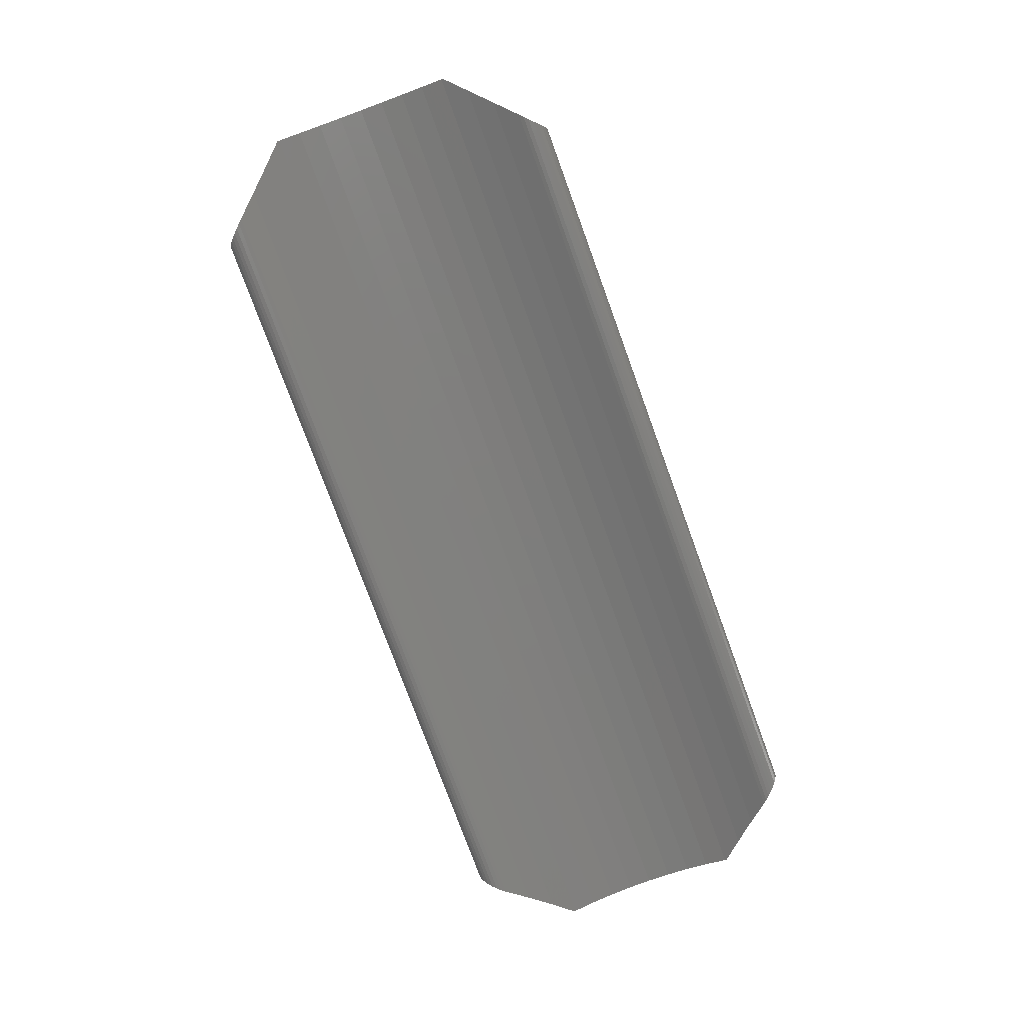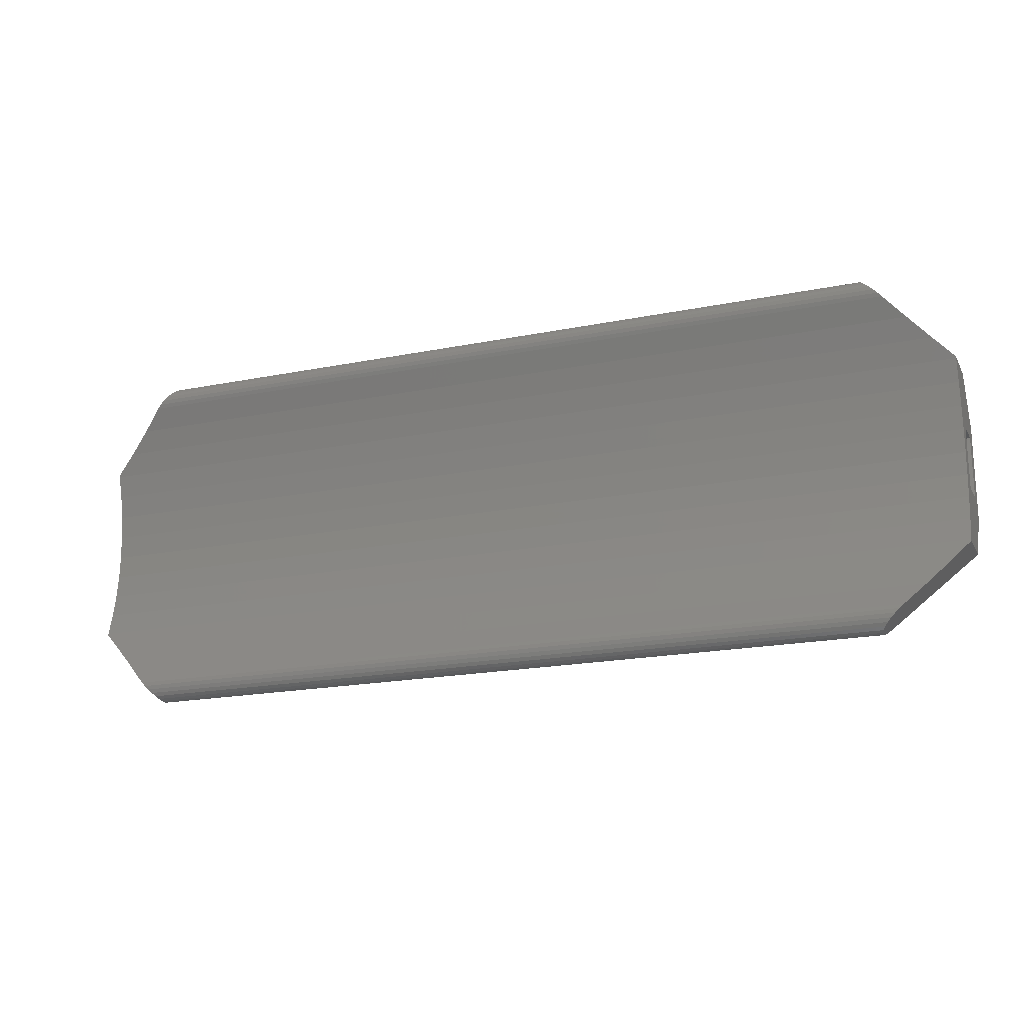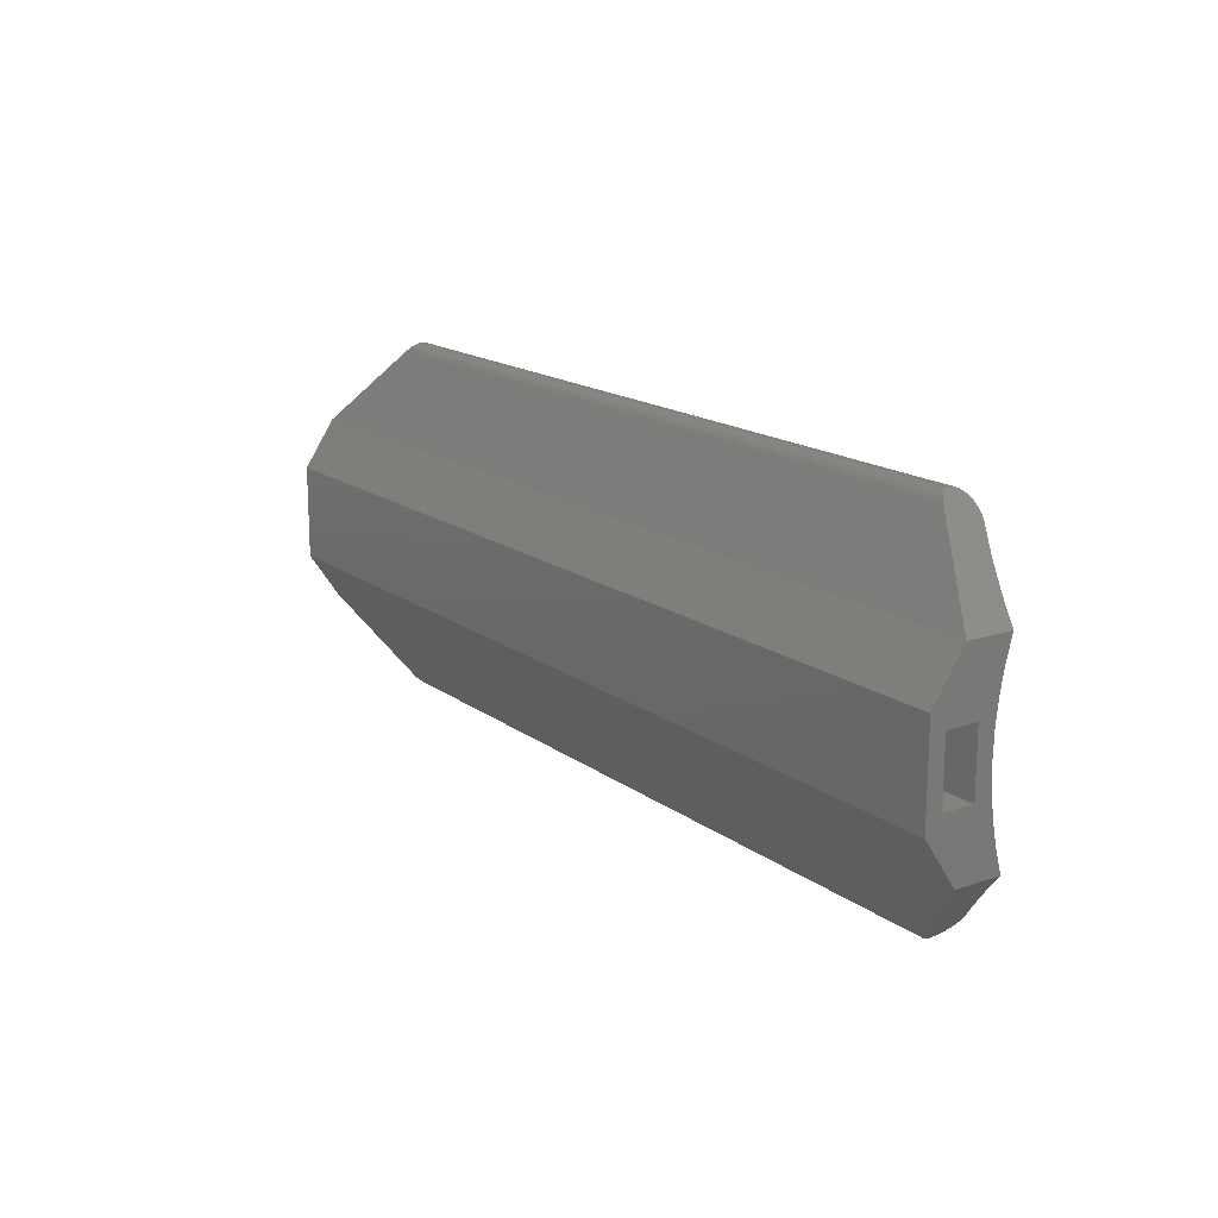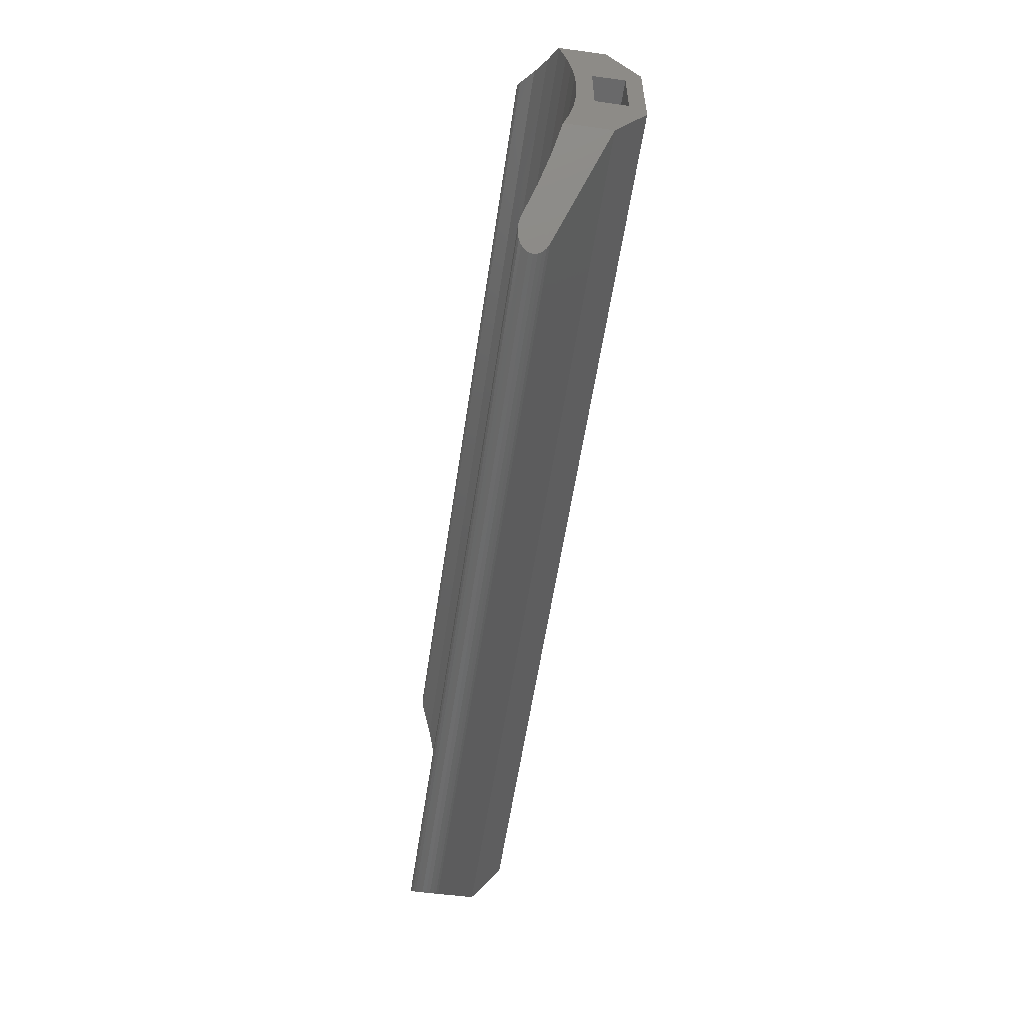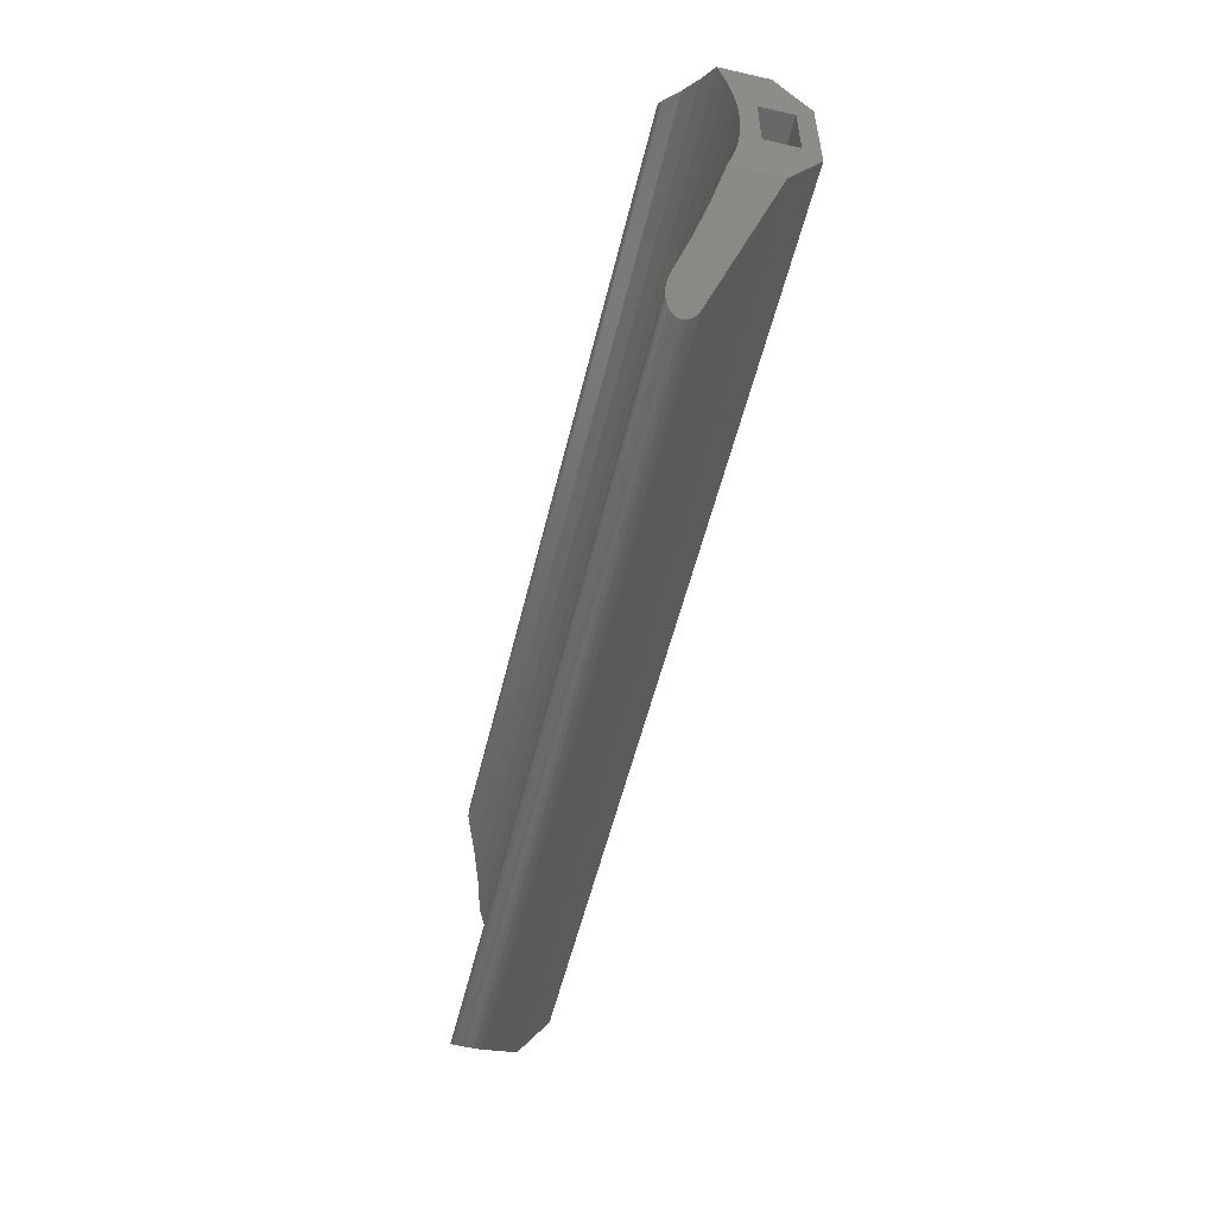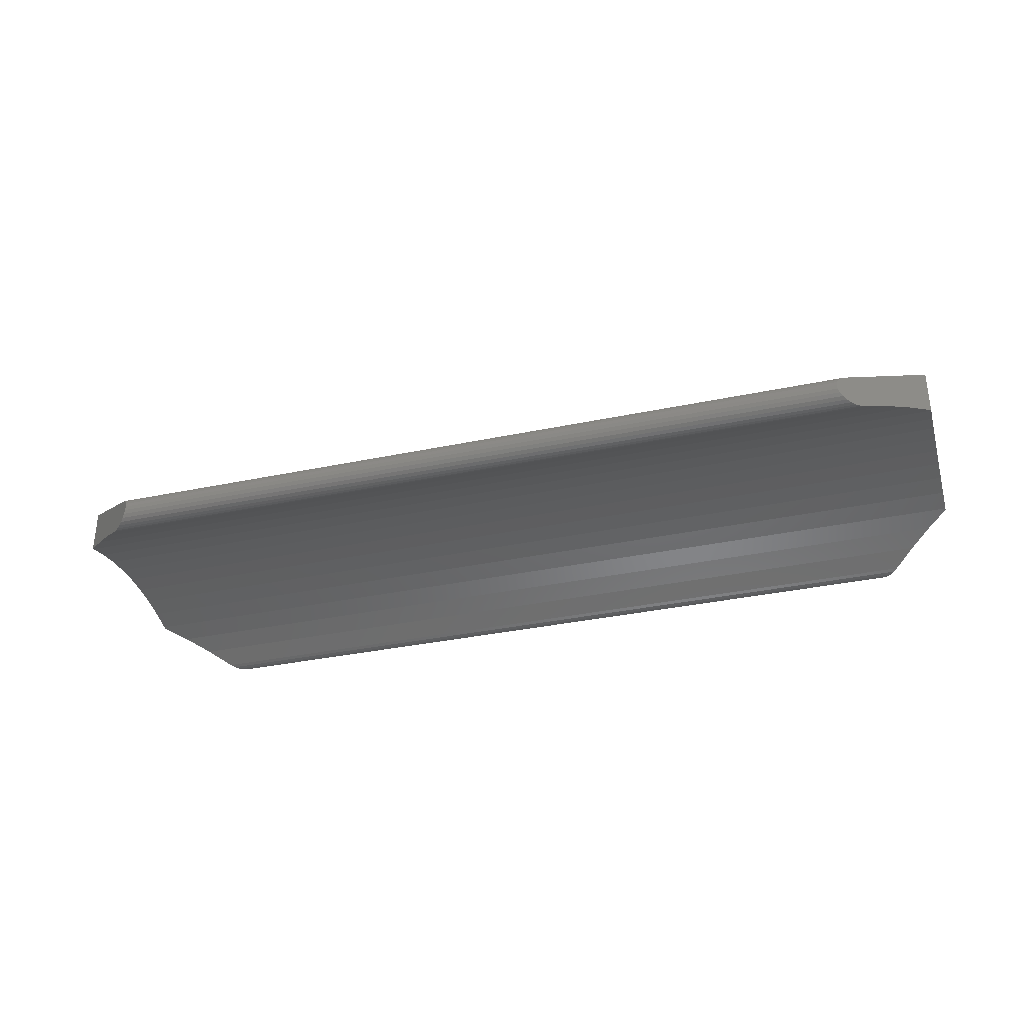
<metadata>
{"format":"stl","ext":"stl","renderer":"f3d","projection":"perspective","resolution":1024,"background":"white","views":[{"elev":-77.9,"azim":-69.9,"up":"+Z"},{"elev":-19.0,"azim":-159.0,"up":"+Y"},{"elev":16.4,"azim":55.3,"up":"+Y"},{"elev":-56.3,"azim":-98.3,"up":"+Y"},{"elev":-54.6,"azim":-103.5,"up":"+Y"},{"elev":-33.9,"azim":-163.9,"up":"+Z"}]}
</metadata>
<code>
# stl→obj: 98 verts, 196 faces
v -280 -139.6 -0.1996
v -252.5 -137.1 1.274
v -282.5 -137.1 1.274
v -255 -139.6 -0.1996
v -280.4 -129 -1.116
v -254.5 -129.1 -1.066
v -280.5 -129.1 -1.066
v -254.6 -129 -1.116
v -255 -128.6 -0.1996
v -279.9 -128.5 -0.2791
v -280 -128.6 -0.1996
v -255.1 -128.5 -0.2791
v -255.2 -128.4 -0.3827
v -279.8 -128.4 -0.3827
v -280.1 -128.7 -1.116
v -254.8 -128.9 -1.133
v -280.3 -128.9 -1.133
v -254.9 -128.7 -1.116
v -281.8 -130.5 -0.4172
v -282.5 -131.2 -0.1702
v -282.5 -131.1 -0.1886
v -252.5 -131.2 -0.1702
v -253.2 -130.5 -0.4172
v -252.5 -131.1 -0.1886
v -280 -128.6 -1.066
v -281.2 -129.8 -0.7162
v -279.9 -128.5 -0.9862
v -279.8 -128.4 -0.8827
v -279.8 -128.4 -0.7621
v -279.8 -128.4 -0.6327
v -279.8 -128.4 -0.5033
v -282.5 -131.1 1.274
v -255 -128.6 -1.066
v -252.5 -131.1 1.274
v -252.5 -134.9 0.2461
v -252.5 -135.1 0.7741
v -252.5 -135.6 0.1624
v -252.5 -133.1 0.7741
v -252.5 -134.1 0.2741
v -252.5 -133.4 0.2461
v -252.5 -132.6 0.1624
v -252.5 -133.1 1.774
v -252.5 -137.1 -0.1702
v -252.5 -137.1 -0.1886
v -252.5 -135.6 2.274
v -252.5 -136.3 0.02335
v -252.5 -135.1 1.774
v -252.5 -132.6 2.274
v -252.5 -131.9 0.02335
v -255 -139.6 -1.066
v -279.9 -139.7 -0.9862
v -280 -139.6 -1.066
v -255.1 -139.7 -0.9862
v -282.5 -133.4 0.2461
v -282.5 -132.6 0.1624
v -279.9 -139.7 -0.2791
v -255.1 -139.7 -0.2791
v -255.3 -128.4 -0.6327
v -255.2 -128.4 -0.5033
v -282.5 -136.3 0.02335
v -282.5 -135.6 0.1624
v -282.5 -137.1 -0.1886
v -282.5 -137.1 -0.1702
v -281.8 -137.8 -0.4172
v -253.2 -137.8 -0.4172
v -255.3 -139.9 -0.6327
v -279.8 -139.9 -0.7621
v -255.2 -139.9 -0.7621
v -279.8 -139.9 -0.6327
v -255.2 -139.9 -0.5033
v -255.2 -139.8 -0.8827
v -255.2 -139.8 -0.3827
v -254.9 -139.5 -1.116
v -254.8 -139.4 -1.133
v -254.6 -139.2 -1.116
v -254.5 -139.1 -1.066
v -253.8 -138.5 -0.7162
v -279.8 -139.9 -0.5033
v -282.5 -134.9 0.2461
v -282.5 -134.1 0.2741
v -279.8 -139.8 -0.3827
v -280.1 -139.5 -1.116
v -280.4 -139.2 -1.116
v -280.3 -139.4 -1.133
v -280.5 -139.1 -1.066
v -281.2 -138.5 -0.7162
v -279.8 -139.8 -0.8827
v -255.1 -128.5 -0.9862
v -255.2 -128.4 -0.8827
v -282.5 -131.9 0.02335
v -253.8 -129.8 -0.7162
v -255.2 -128.4 -0.7621
v -282.5 -133.1 0.7741
v -282.5 -135.1 0.7741
v -282.5 -133.1 1.774
v -282.5 -135.6 2.274
v -282.5 -135.1 1.774
v -282.5 -132.6 2.274
f 1 2 3
f 2 1 4
f 5 6 7
f 6 5 8
f 9 10 11
f 10 9 12
f 10 13 14
f 13 10 12
f 15 16 17
f 16 15 18
f 19 20 21
f 20 19 22
f 22 19 23
f 22 23 24
f 5 15 17
f 15 5 7
f 15 7 25
f 25 7 26
f 25 26 27
f 27 26 28
f 28 26 29
f 29 26 30
f 30 26 19
f 30 19 31
f 31 19 14
f 14 19 21
f 14 21 10
f 10 21 11
f 11 21 32
f 25 18 15
f 18 25 33
f 34 11 32
f 11 34 9
f 35 36 37
f 36 35 38
f 38 35 39
f 38 39 40
f 38 40 41
f 38 41 42
f 43 2 44
f 2 43 45
f 45 43 46
f 45 46 37
f 45 37 47
f 45 47 48
f 47 37 36
f 48 47 42
f 48 42 41
f 48 41 49
f 48 49 34
f 34 49 22
f 34 22 24
f 50 51 52
f 51 50 53
f 41 54 55
f 54 41 40
f 56 4 1
f 4 56 57
f 17 8 5
f 8 17 16
f 31 58 30
f 58 31 59
f 37 60 61
f 60 37 46
f 43 62 63
f 62 43 64
f 64 43 65
f 65 43 44
f 66 67 68
f 67 66 69
f 68 70 66
f 70 68 71
f 70 71 72
f 72 71 53
f 72 53 57
f 57 53 50
f 57 50 4
f 4 50 73
f 4 73 2
f 2 73 74
f 2 74 75
f 2 75 76
f 2 76 77
f 2 77 65
f 2 65 44
f 66 78 69
f 78 66 70
f 39 79 80
f 79 39 35
f 70 81 78
f 81 70 72
f 82 83 84
f 83 82 52
f 83 52 85
f 85 52 51
f 85 51 86
f 86 51 87
f 86 87 67
f 86 67 69
f 86 69 64
f 64 69 78
f 64 78 81
f 64 81 62
f 62 81 56
f 62 56 1
f 62 1 3
f 65 86 64
f 86 65 77
f 75 84 83
f 84 75 74
f 27 33 25
f 33 27 88
f 28 88 27
f 88 28 89
f 49 55 90
f 55 49 41
f 71 67 87
f 67 71 68
f 22 90 20
f 90 22 49
f 74 82 84
f 82 74 73
f 76 83 85
f 83 76 75
f 77 85 86
f 85 77 76
f 46 63 60
f 63 46 43
f 53 87 51
f 87 53 71
f 26 23 19
f 23 26 91
f 14 59 31
f 59 14 13
f 7 91 26
f 91 7 6
f 30 92 29
f 92 30 58
f 40 80 54
f 80 40 39
f 29 89 28
f 89 29 92
f 35 61 79
f 61 35 37
f 23 34 24
f 34 23 9
f 9 23 91
f 9 91 6
f 9 6 8
f 9 8 16
f 9 16 18
f 9 18 33
f 9 33 88
f 9 88 12
f 12 88 89
f 12 89 13
f 13 89 92
f 13 92 59
f 59 92 58
f 73 52 82
f 52 73 50
f 72 56 81
f 56 72 57
f 36 93 94
f 93 36 38
f 42 93 38
f 93 42 95
f 2 96 3
f 96 2 45
f 97 36 94
f 36 97 47
f 96 62 3
f 62 96 63
f 63 96 60
f 60 96 61
f 61 96 97
f 97 96 98
f 97 98 95
f 95 98 93
f 93 98 55
f 55 98 90
f 90 98 32
f 90 32 20
f 20 32 21
f 61 94 79
f 94 61 97
f 79 94 93
f 79 93 80
f 80 93 54
f 54 93 55
f 45 98 96
f 98 45 48
f 48 32 98
f 32 48 34
f 42 97 95
f 97 42 47

</code>
